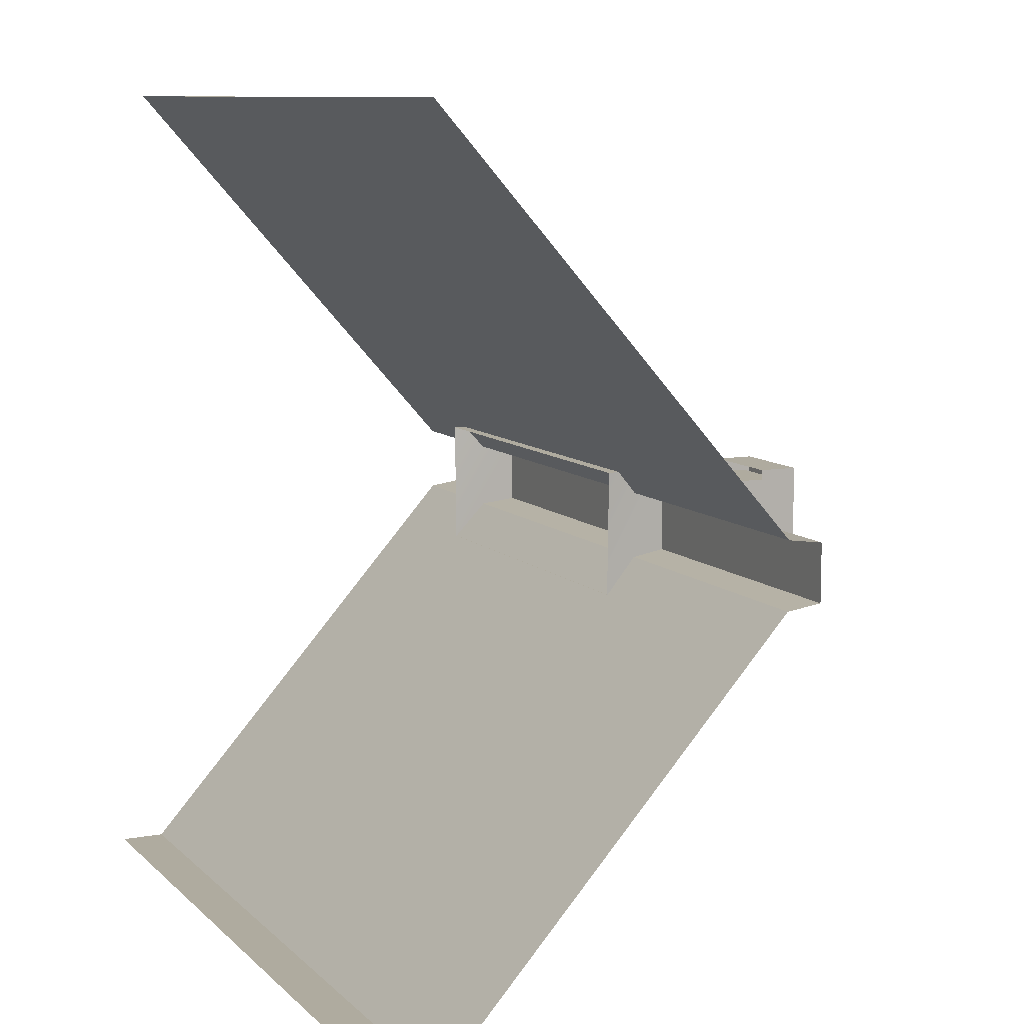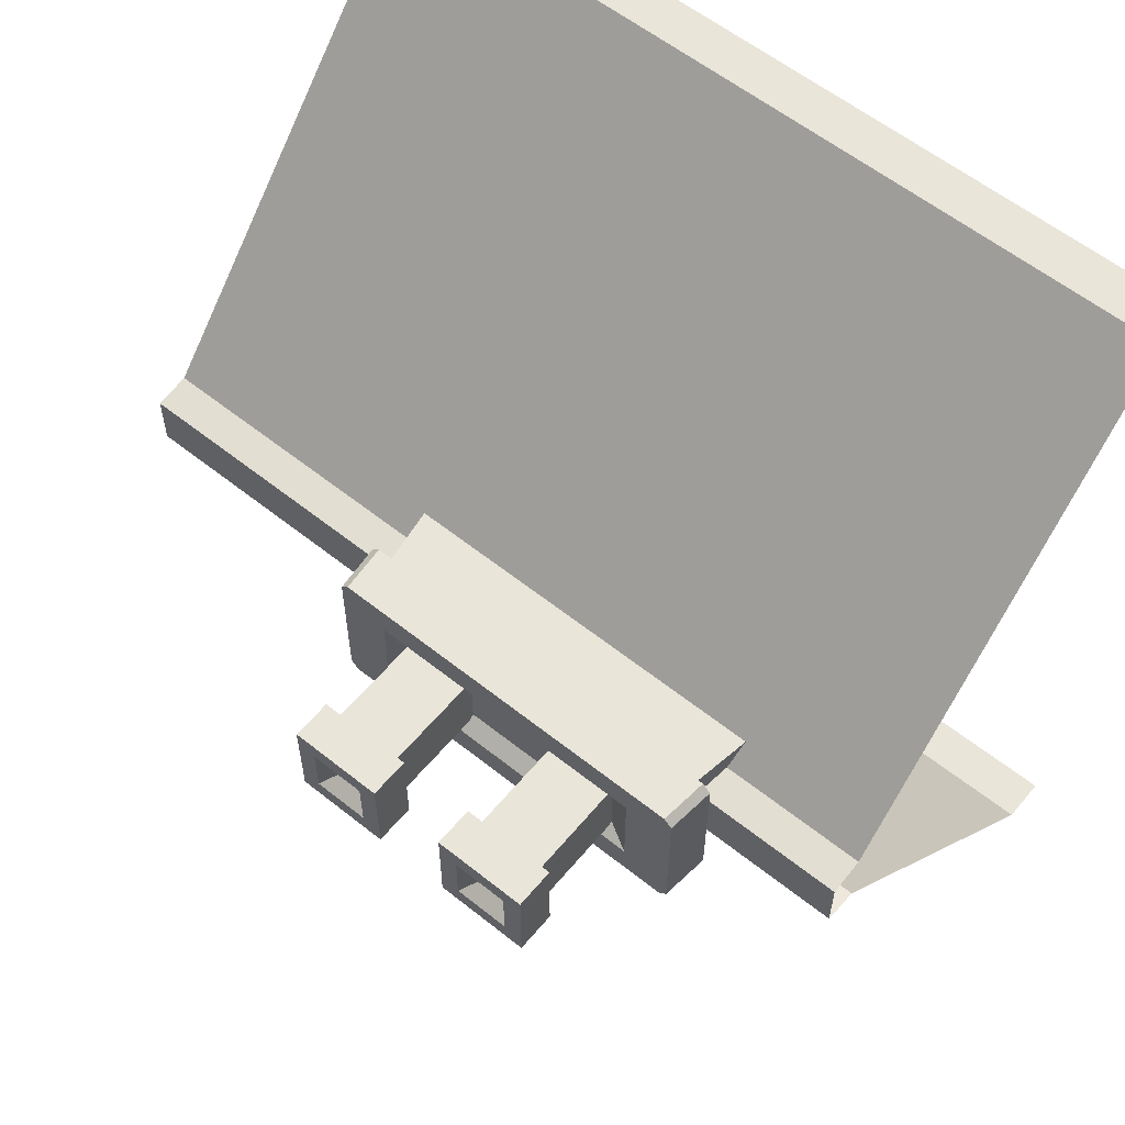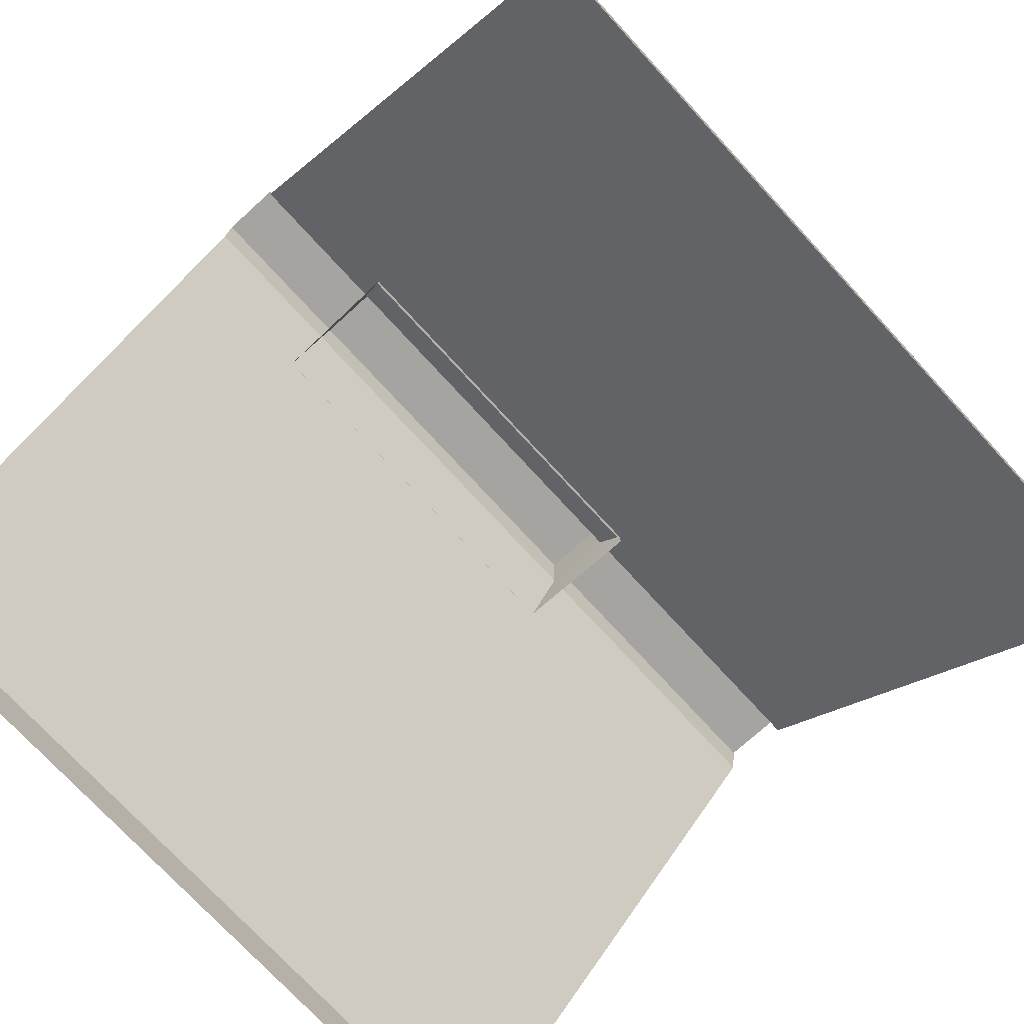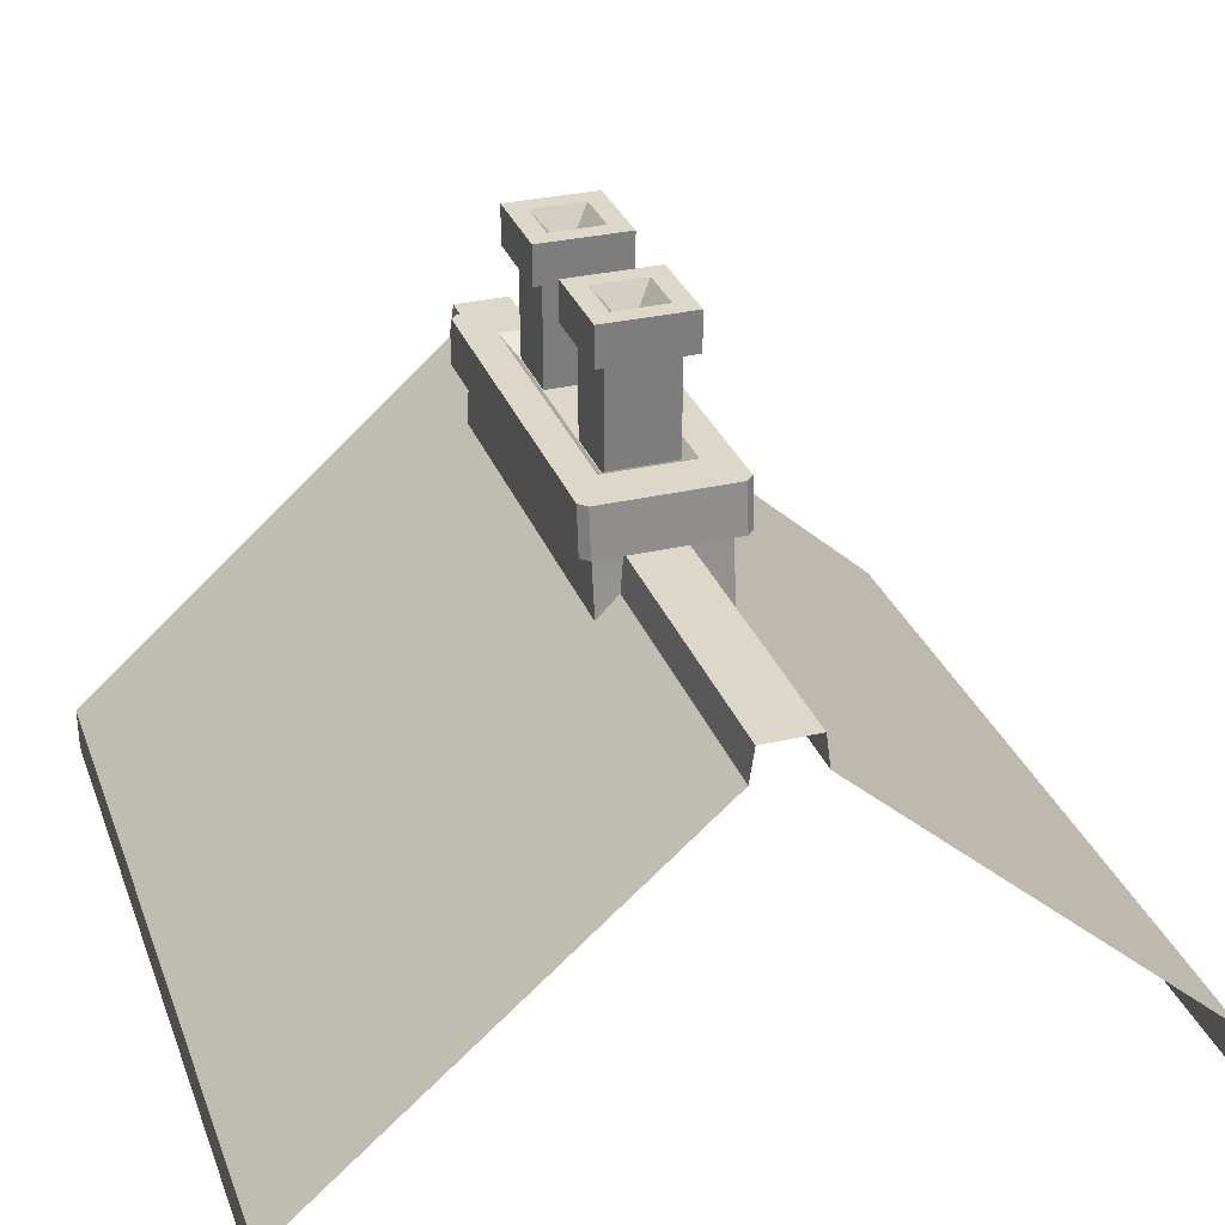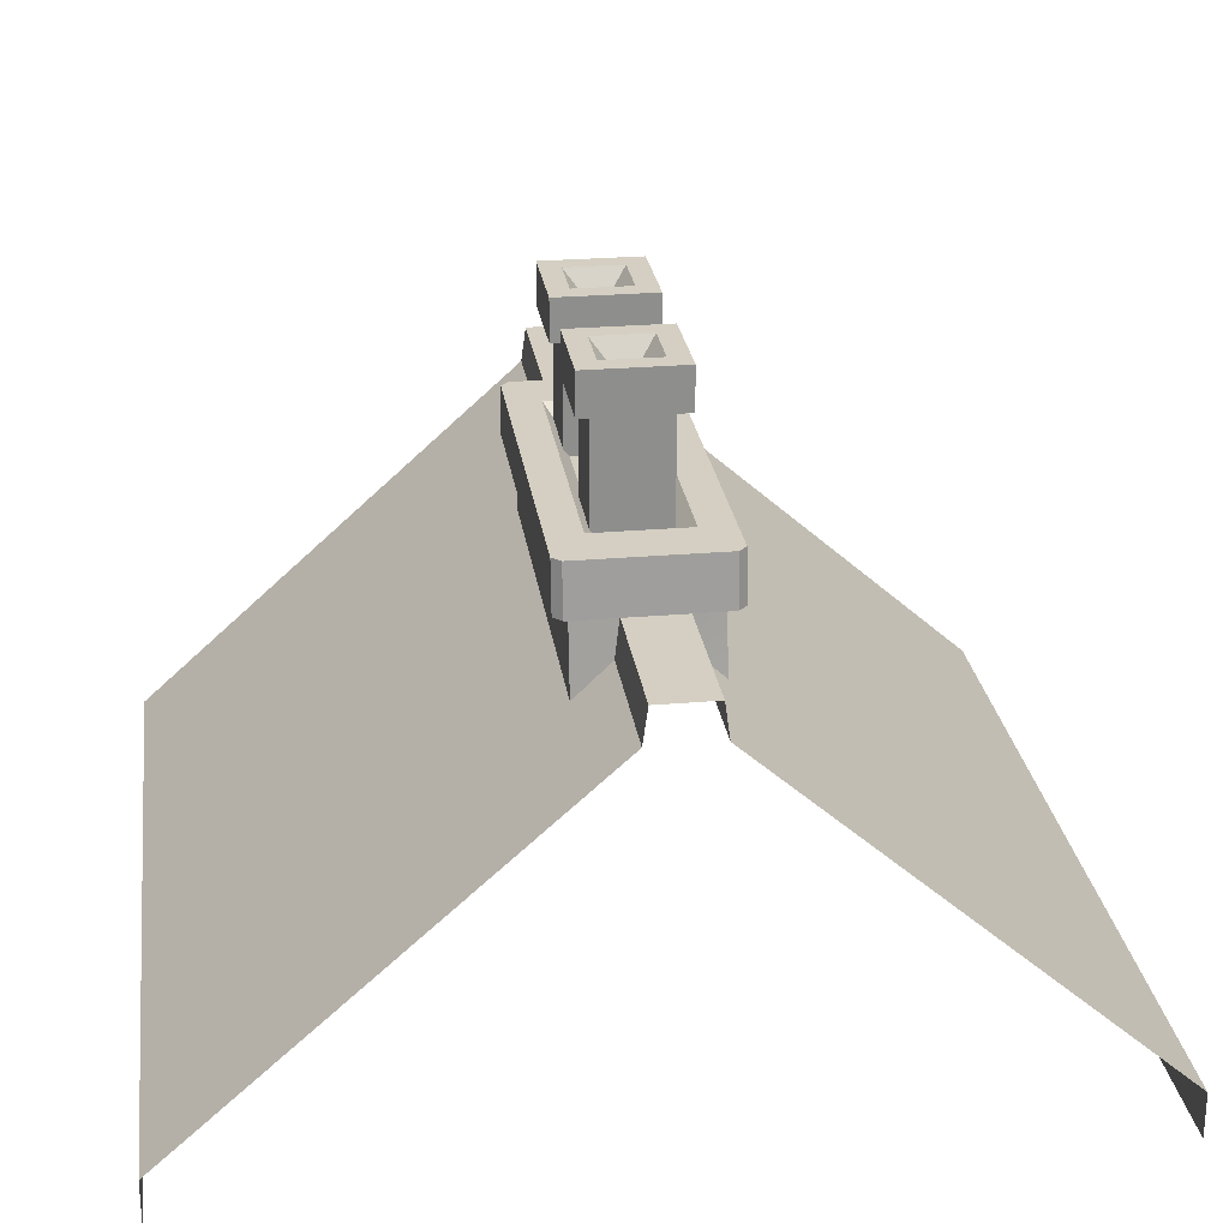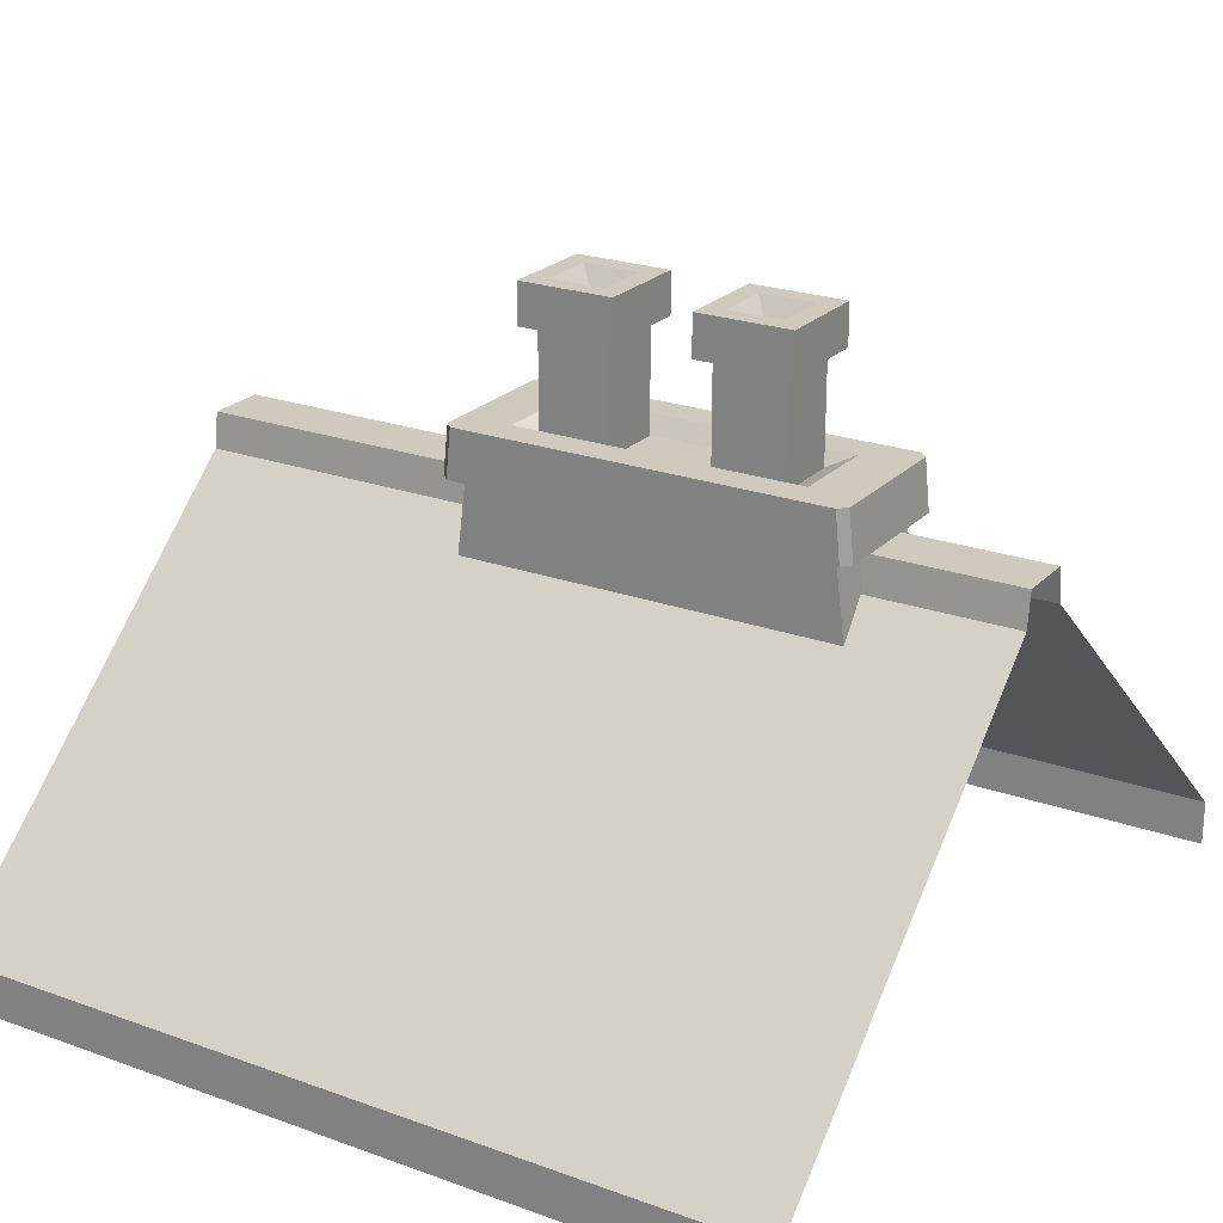
<metadata>
{"format":"obj","ext":"obj","renderer":"f3d","projection":"perspective","resolution":1024,"background":"white","views":[{"elev":9.6,"azim":64.8,"up":"+Z"},{"elev":58.6,"azim":-140.5,"up":"+Z"},{"elev":-73.2,"azim":-47.6,"up":"+Y"},{"elev":30.9,"azim":71.4,"up":"+Y"},{"elev":25.5,"azim":-97.9,"up":"+Y"},{"elev":23.0,"azim":-148.4,"up":"+Y"}]}
</metadata>
<code>
g obj_roof1_8
v 0.5964 1.485 -0.5941
v 0.5289 1.402 -0.5266
v 0.4614 1.485 -0.5941
v 0.4614 1.485 -0.5941
v 0.5289 1.402 -0.5266
v 0.4614 1.485 -0.4591
v 0.4614 1.485 -0.4591
v 0.5289 1.402 -0.5266
v 0.5964 1.485 -0.4591
v 0.5964 1.485 -0.4591
v 0.5289 1.402 -0.5266
v 0.5964 1.485 -0.5941
v 0.1786 1.485 -0.5941
v 0.1111 1.402 -0.5266
v 0.04364 1.485 -0.5941
v 0.04364 1.485 -0.5941
v 0.1111 1.402 -0.5266
v 0.04364 1.485 -0.4591
v 0.04364 1.485 -0.4591
v 0.1111 1.402 -0.5266
v 0.1786 1.485 -0.4591
v 0.1786 1.485 -0.4591
v 0.1111 1.402 -0.5266
v 0.1786 1.485 -0.5941
v -0.5035 0.9357 -0.5855
v -0.5035 0.07065 -1.554
v 1.516 0.07065 -1.554
v 1.516 0.9357 -0.5855
v -0.5035 0.9357 -0.4215
v 1.516 0.9357 -0.4215
v 1.516 0.07065 0.5618
v -0.5035 0.07065 0.5618
v 1.516 1.022 -0.4333
v -0.5035 1.022 -0.4333
v -0.5035 1.022 -0.5737
v 1.516 1.022 -0.5737
v -0.5035 1.022 -0.5737
v -0.5035 0.9357 -0.5855
v 1.516 0.9357 -0.5855
v 1.516 1.022 -0.5737
v 1.516 0.9357 -0.4215
v -0.5035 0.9357 -0.4215
v -0.5035 1.022 -0.4333
v 1.516 1.022 -0.4333
v -0.5035 0.07065 -1.554
v -0.5035 -0.04072 -1.554
v 1.516 -0.04072 -1.554
v 1.516 0.07065 -1.554
v 1.516 0.07065 0.5618
v 1.516 -0.04072 0.5618
v -0.5035 -0.04072 0.5618
v -0.5035 0.07065 0.5618
v 0.4436 1.12 -0.612
v 0.6143 1.45 -0.612
v 0.4436 1.45 -0.612
v 0.6143 1.12 -0.612
v 0.4436 1.45 -0.612
v 0.4436 1.45 -0.4412
v 0.4436 1.12 -0.612
v 0.4436 1.12 -0.4412
v 0.4436 1.45 -0.4412
v 0.6143 1.45 -0.4412
v 0.4436 1.12 -0.4412
v 0.6143 1.12 -0.4412
v 0.6143 1.45 -0.4412
v 0.6143 1.45 -0.612
v 0.6143 1.12 -0.612
v 0.6143 1.12 -0.4412
v 0.6448 1.386 -0.6424
v 0.6448 1.485 -0.6424
v 0.4131 1.386 -0.6424
v 0.4131 1.485 -0.6424
v 0.4131 1.485 -0.6424
v 0.4131 1.485 -0.4107
v 0.4131 1.386 -0.4107
v 0.4131 1.386 -0.6424
v 0.6448 1.485 -0.4107
v 0.4131 1.386 -0.4107
v 0.4131 1.485 -0.4107
v 0.6448 1.386 -0.4107
v 0.6448 1.485 -0.6424
v 0.6448 1.386 -0.4107
v 0.6448 1.485 -0.4107
v 0.6448 1.386 -0.6424
v 0.4131 1.485 -0.6424
v 0.6448 1.485 -0.6424
v 0.5964 1.485 -0.5941
v 0.4614 1.485 -0.5941
v 0.4131 1.485 -0.6424
v 0.4614 1.485 -0.4591
v 0.4131 1.485 -0.4107
v 0.4614 1.485 -0.5941
v 0.4131 1.485 -0.4107
v 0.5964 1.485 -0.4591
v 0.6448 1.485 -0.4107
v 0.4614 1.485 -0.4591
v 0.6448 1.485 -0.6424
v 0.6448 1.485 -0.4107
v 0.5964 1.485 -0.4591
v 0.5964 1.485 -0.5941
v 0.02576 1.12 -0.612
v 0.1965 1.45 -0.612
v 0.02576 1.45 -0.612
v 0.1965 1.12 -0.612
v 0.02576 1.45 -0.612
v 0.02576 1.45 -0.4412
v 0.02576 1.12 -0.612
v 0.02576 1.12 -0.4412
v 0.02576 1.45 -0.4412
v 0.1965 1.45 -0.4412
v 0.02576 1.12 -0.4412
v 0.1965 1.12 -0.4412
v 0.1965 1.45 -0.4412
v 0.1965 1.45 -0.612
v 0.1965 1.12 -0.612
v 0.1965 1.12 -0.4412
v 0.227 1.386 -0.6424
v 0.227 1.485 -0.6424
v -0.004717 1.386 -0.6424
v -0.004717 1.485 -0.6424
v -0.004717 1.485 -0.6424
v -0.004717 1.485 -0.4107
v -0.004717 1.386 -0.4107
v -0.004717 1.386 -0.6424
v 0.227 1.485 -0.4107
v -0.004717 1.386 -0.4107
v -0.004717 1.485 -0.4107
v 0.227 1.386 -0.4107
v 0.227 1.485 -0.6424
v 0.227 1.386 -0.4107
v 0.227 1.485 -0.4107
v 0.227 1.386 -0.6424
v -0.004717 1.485 -0.6424
v 0.227 1.485 -0.6424
v 0.1786 1.485 -0.5941
v 0.04364 1.485 -0.5941
v -0.004717 1.485 -0.6424
v 0.04364 1.485 -0.4591
v -0.004717 1.485 -0.4107
v 0.04364 1.485 -0.5941
v -0.004717 1.485 -0.4107
v 0.1786 1.485 -0.4591
v 0.227 1.485 -0.4107
v 0.04364 1.485 -0.4591
v 0.227 1.485 -0.6424
v 0.227 1.485 -0.4107
v 0.1786 1.485 -0.4591
v 0.1786 1.485 -0.5941
v 0.7611 1.045 -0.3635
v 0.7611 1.045 -0.6744
v 0.7851 0.8551 -0.6744
v 0.7913 0.8551 -0.3635
v -0.126 1.045 -0.6744
v 0.7851 0.8551 -0.6744
v 0.7611 1.045 -0.6744
v -0.1499 0.8551 -0.6744
v -0.126 1.045 -0.3635
v -0.1499 0.8551 -0.6744
v -0.126 1.045 -0.6744
v -0.1561 0.8551 -0.3635
v -0.126 1.045 -0.3635
v 0.7611 1.045 -0.3635
v 0.7913 0.8551 -0.3635
v -0.1561 0.8551 -0.3635
v 0.7947 1.161 -0.3491
v 0.7947 1.161 -0.6888
v 0.8074 1.041 -0.6888
v 0.8074 1.04 -0.3491
v -0.1396 1.161 -0.7087
v -0.1518 1.041 -0.7087
v 0.7869 1.041 -0.7087
v 0.7748 1.161 -0.7087
v -0.1595 1.161 -0.3491
v -0.1722 1.04 -0.3491
v -0.1722 1.041 -0.6888
v -0.1595 1.161 -0.6888
v 0.7748 1.161 -0.3292
v 0.7869 1.04 -0.3292
v -0.1518 1.04 -0.3292
v -0.1396 1.161 -0.3292
v 0.7947 1.161 -0.6888
v 0.7748 1.161 -0.7087
v 0.7869 1.041 -0.7087
v 0.8074 1.041 -0.6888
v 0.7869 1.04 -0.3292
v 0.7748 1.161 -0.3292
v 0.7947 1.161 -0.3491
v 0.8074 1.04 -0.3491
v -0.1518 1.041 -0.7087
v -0.1396 1.161 -0.7087
v -0.1595 1.161 -0.6888
v -0.1722 1.041 -0.6888
v -0.1595 1.161 -0.3491
v -0.1396 1.161 -0.3292
v -0.1518 1.04 -0.3292
v -0.1722 1.04 -0.3491
v 0.6716 1.161 -0.4078
v 0.5957 1.123 -0.439
v 0.5957 1.123 -0.5988
v 0.6716 1.161 -0.6301
v 0.6716 1.161 -0.6301
v 0.5957 1.123 -0.5988
v 0.03949 1.123 -0.5988
v -0.03642 1.161 -0.6301
v -0.03642 1.161 -0.6301
v 0.03949 1.123 -0.5988
v 0.03949 1.123 -0.439
v -0.03642 1.161 -0.4078
v -0.03642 1.161 -0.4078
v 0.03949 1.123 -0.439
v 0.5957 1.123 -0.439
v 0.6716 1.161 -0.4078
v 0.03949 1.123 -0.439
v 0.03949 1.123 -0.5988
v 0.5957 1.123 -0.5988
v 0.5957 1.123 -0.439
v 0.7748 1.161 -0.3292
v 0.6716 1.161 -0.4078
v 0.7947 1.161 -0.3491
v -0.1396 1.161 -0.3292
v 0.7947 1.161 -0.6888
v -0.03642 1.161 -0.4078
v 0.6716 1.161 -0.6301
v -0.1595 1.161 -0.3491
v 0.7748 1.161 -0.7087
v -0.03642 1.161 -0.6301
v -0.1595 1.161 -0.6888
v -0.1396 1.161 -0.7087
g obj_roof1_8_0
f 3 2 1
f 6 5 4
f 9 8 7
f 12 11 10
f 15 14 13
f 18 17 16
f 21 20 19
f 24 23 22
f 27 26 25
f 28 27 25
f 31 30 29
f 32 31 29
f 35 34 33
f 36 35 33
f 39 38 37
f 40 39 37
f 43 42 41
f 44 43 41
f 47 46 45
f 48 47 45
f 51 50 49
f 52 51 49
f 55 54 53
f 56 53 54
f 59 58 57
f 59 60 58
f 63 62 61
f 63 64 62
f 67 66 65
f 65 68 67
f 71 70 69
f 70 71 72
f 75 74 73
f 73 76 75
f 79 78 77
f 78 80 77
f 83 82 81
f 82 84 81
f 87 86 85
f 85 88 87
f 91 90 89
f 90 92 89
f 95 94 93
f 94 96 93
f 99 98 97
f 97 100 99
f 103 102 101
f 104 101 102
f 107 106 105
f 107 108 106
f 111 110 109
f 111 112 110
f 115 114 113
f 113 116 115
f 119 118 117
f 118 119 120
f 123 122 121
f 121 124 123
f 127 126 125
f 126 128 125
f 131 130 129
f 130 132 129
f 135 134 133
f 133 136 135
f 139 138 137
f 138 140 137
f 143 142 141
f 142 144 141
f 147 146 145
f 145 148 147
f 151 150 149
f 149 152 151
f 155 154 153
f 154 156 153
f 159 158 157
f 158 160 157
f 163 162 161
f 161 164 163
f 167 166 165
f 168 167 165
f 171 170 169
f 172 171 169
f 175 174 173
f 176 175 173
f 179 178 177
f 180 179 177
f 183 182 181
f 184 183 181
f 187 186 185
f 188 187 185
f 191 190 189
f 192 191 189
f 195 194 193
f 196 195 193
f 199 198 197
f 200 199 197
f 203 202 201
f 204 203 201
f 207 206 205
f 208 207 205
f 211 210 209
f 212 211 209
f 215 214 213
f 216 215 213
f 219 218 217
f 217 218 220
f 218 219 221
f 218 222 220
f 223 218 221
f 220 222 224
f 225 223 221
f 222 226 224
f 226 223 225
f 226 227 224
f 228 226 225
f 227 226 228

</code>
